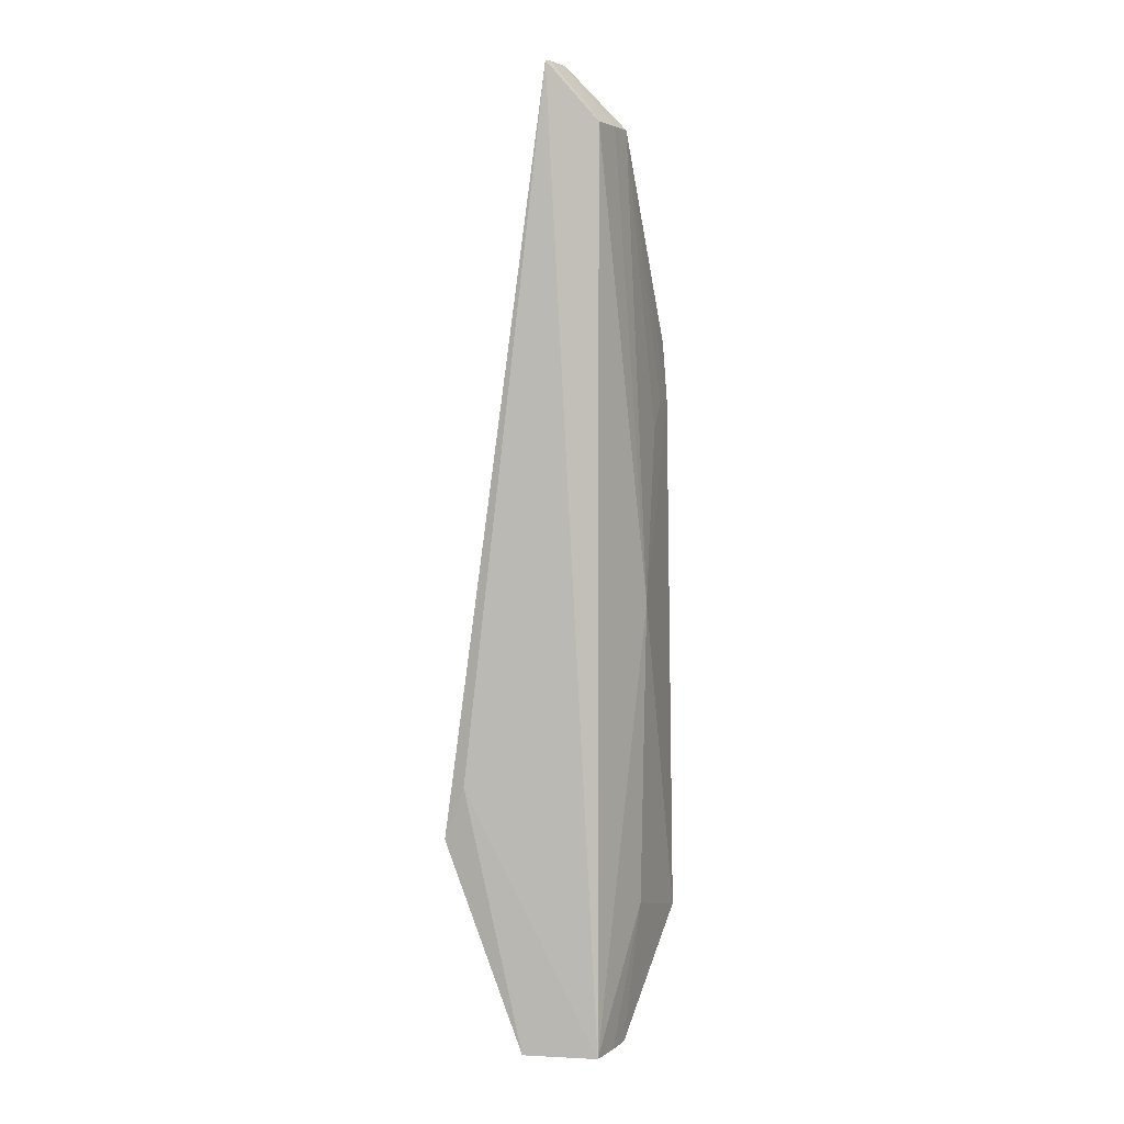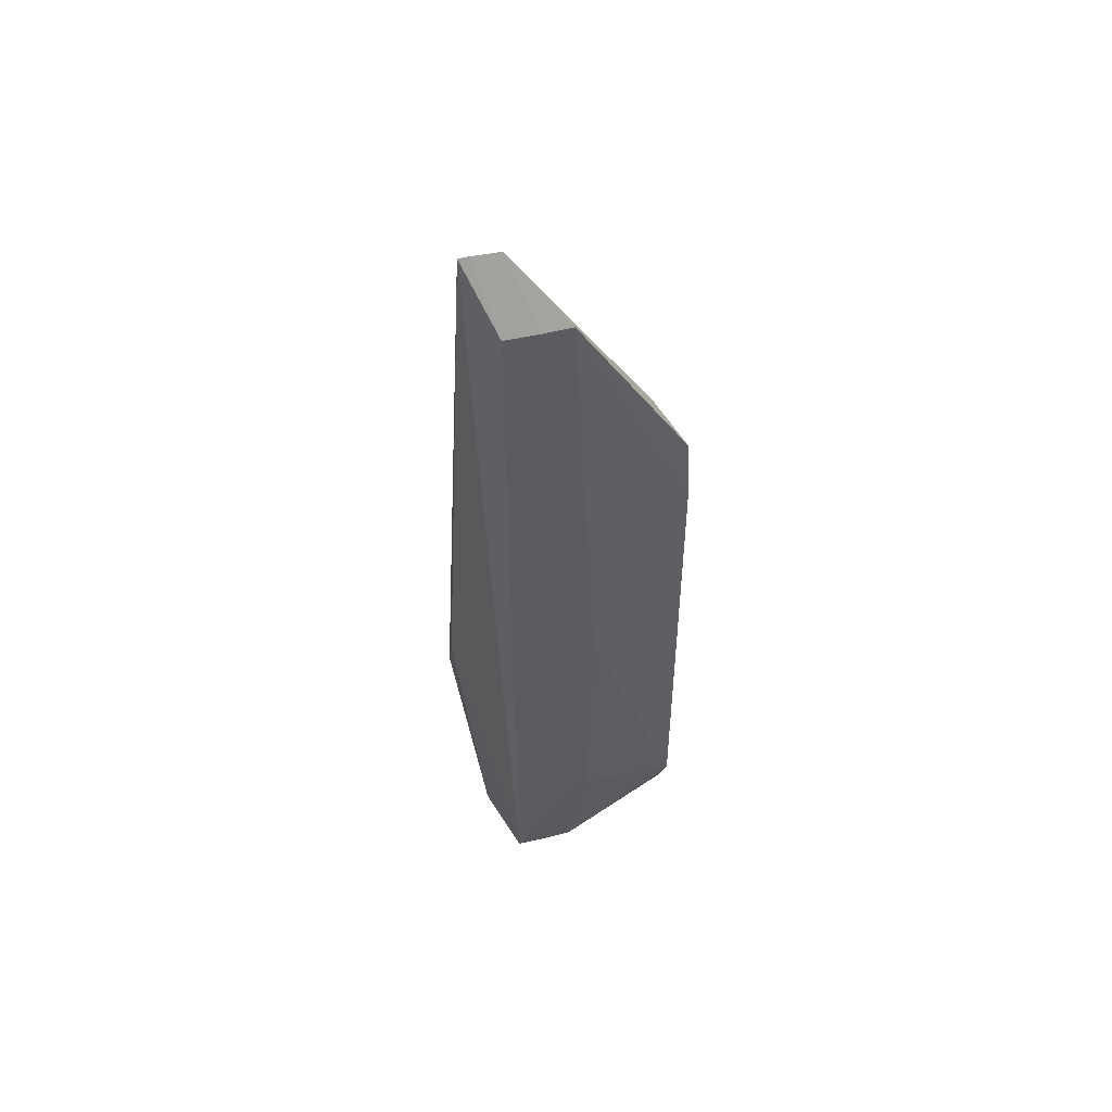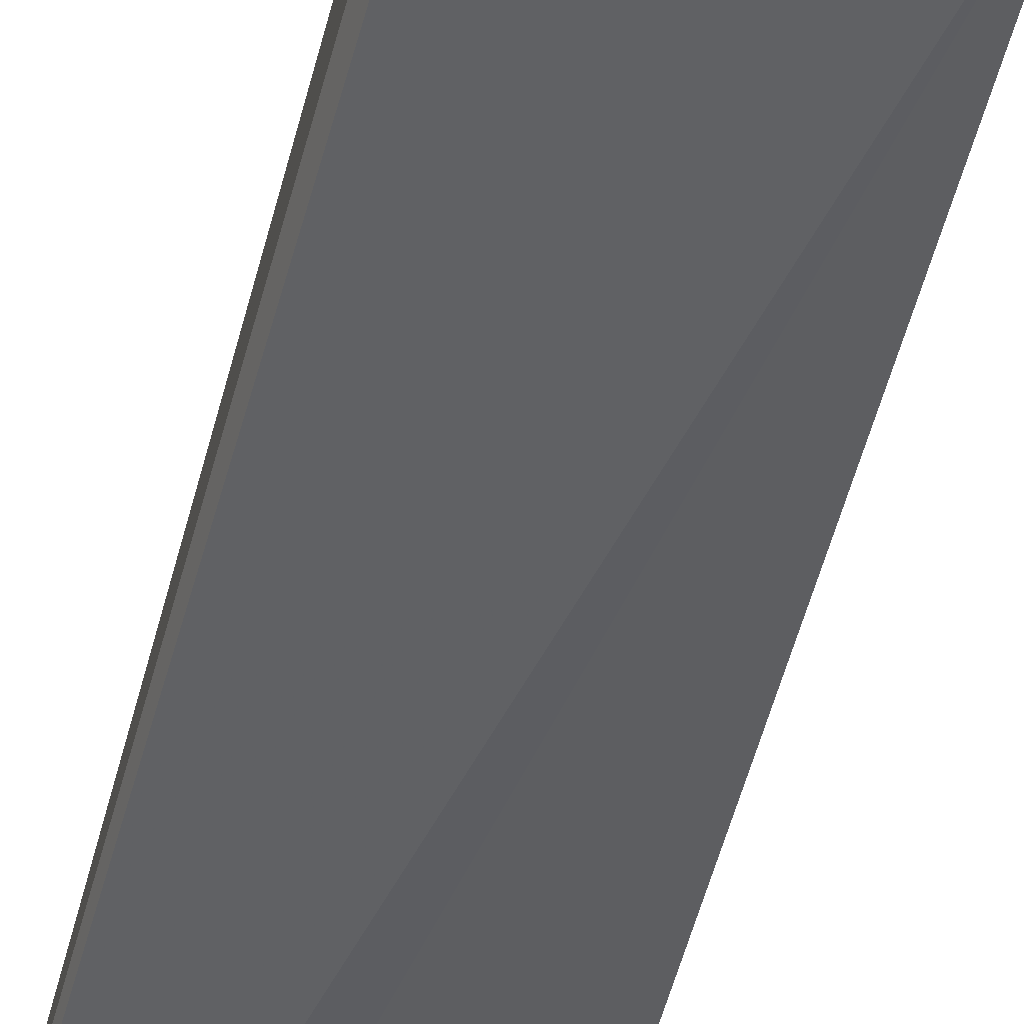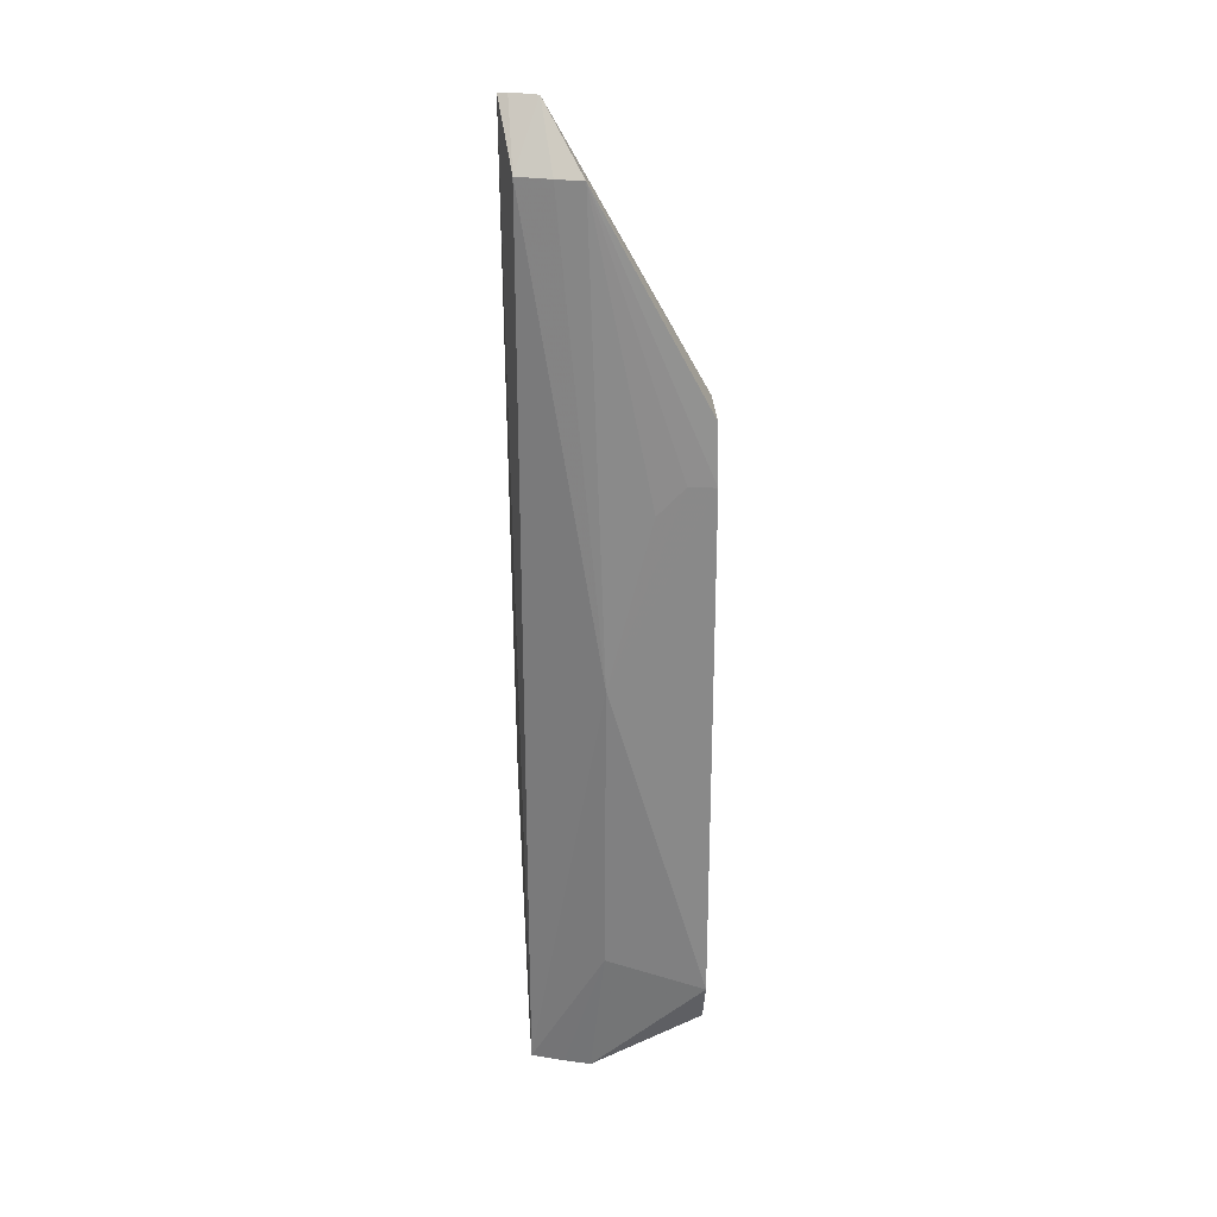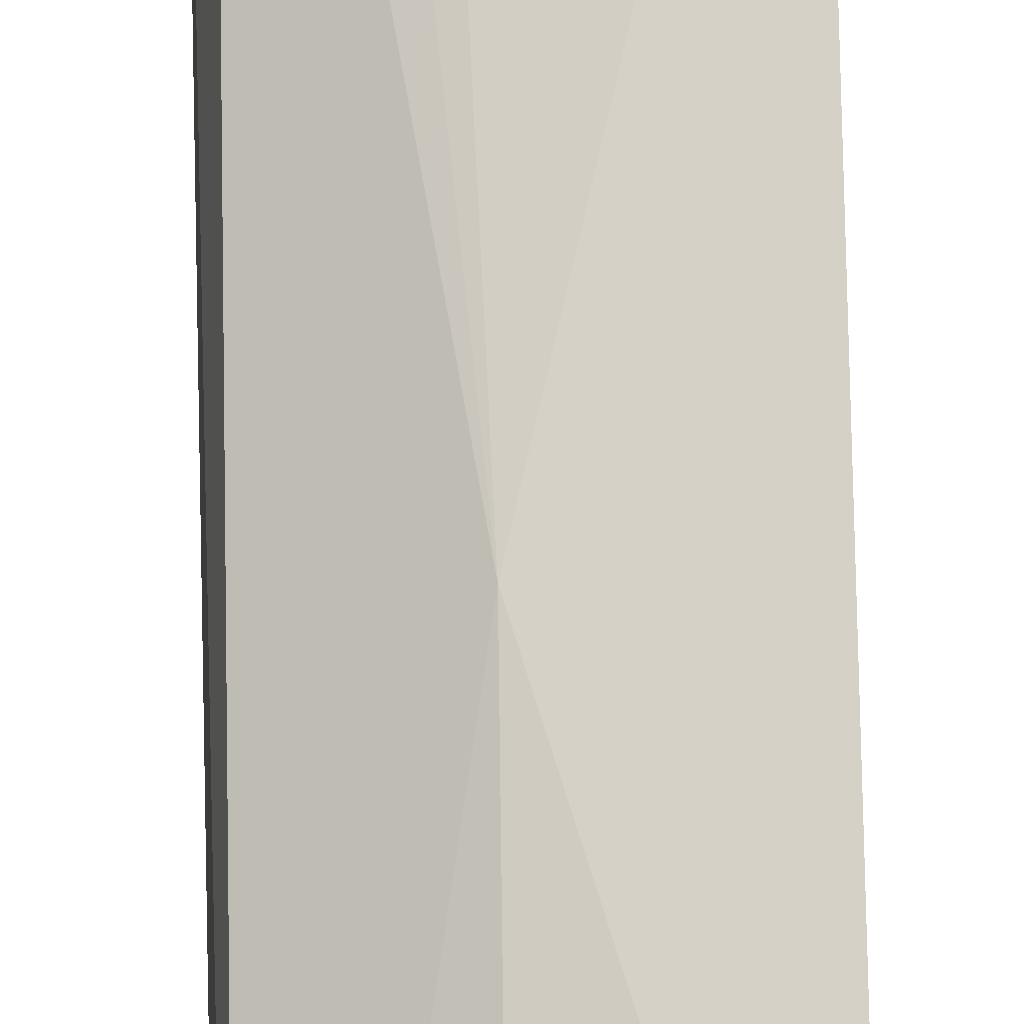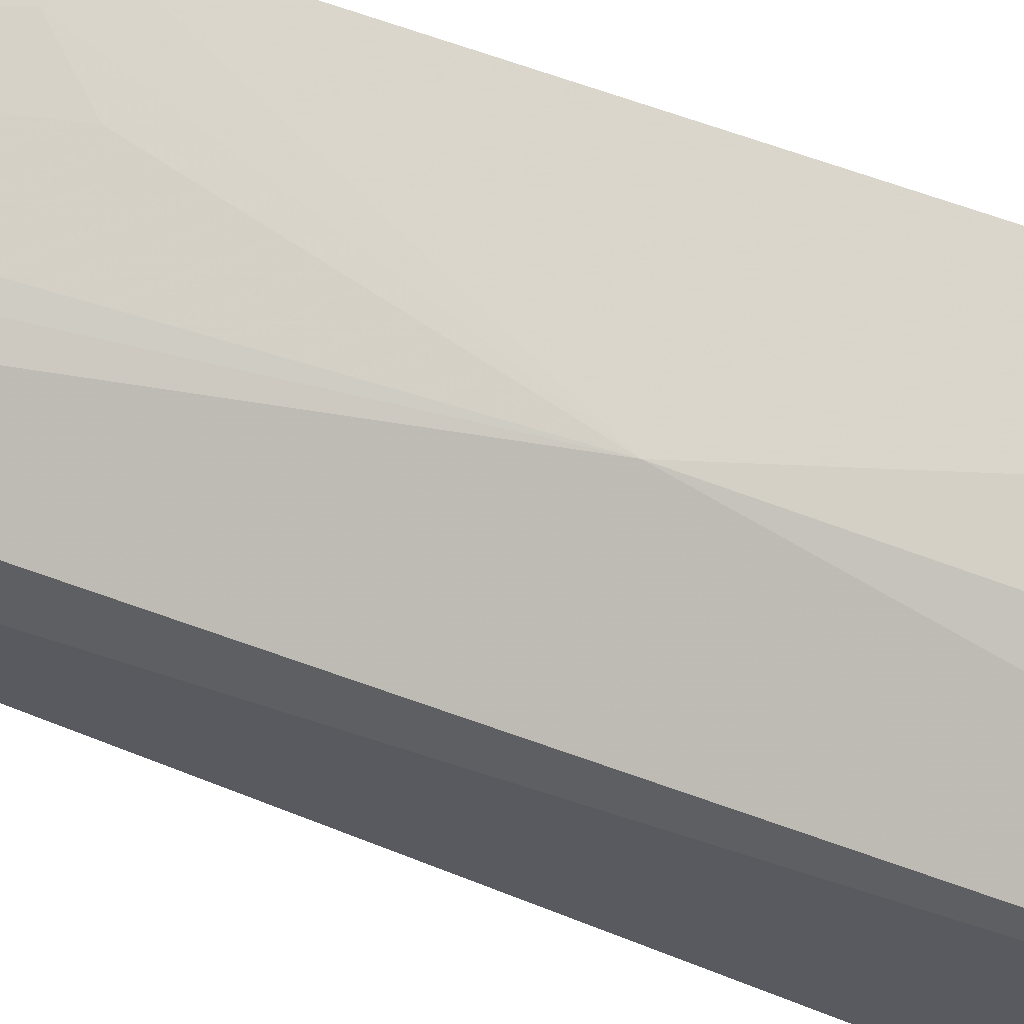
<metadata>
{"format":"obj","ext":"obj","renderer":"f3d","projection":"perspective","resolution":1024,"background":"white","views":[{"elev":3.8,"azim":102.1,"up":"+Z"},{"elev":55.0,"azim":151.2,"up":"+Z"},{"elev":-61.0,"azim":165.5,"up":"+Y"},{"elev":27.4,"azim":178.5,"up":"+Z"},{"elev":77.6,"azim":179.0,"up":"+Y"},{"elev":69.5,"azim":109.7,"up":"+Y"}]}
</metadata>
<code>
v 0.1101 0.1728 0.1122
v 0.1051 0.1591 -0.3949
v 0.1034 0.1987 -0.3949
v 0.01411 0.217 -0.02389
v 0.01642 0.1406 -0.286
v 0.1034 0.1987 0.08233
v 0.1089 0.1292 -0.2551
v 0.01455 0.185 -0.02446
v 0.01423 0.1591 -0.3949
v 0.06394 0.2169 -0.1616
v 0.07196 0.2069 0.08233
v 0.1063 0.1183 -0.2833
v 0.09124 0.1788 0.1125
v 0.01306 0.2234 -0.334
v 0.02714 0.218 -0.05553
v 0.08587 0.2036 0.08233
v 0.1052 0.1745 0.1126
v 0.07197 0.2066 -0.3949
v 0.01328 0.2192 -0.05551
v 0.04127 0.217 -0.07059
v 0.01403 0.2157 -0.3565
v 0.06467 0.2142 -0.3216
v 0.08599 0.2034 -0.3949
f 6 1 3
f 7 2 3
f 7 3 1
f 9 3 2
f 9 5 8
f 10 6 3
f 11 4 8
f 12 7 1
f 12 1 5
f 12 5 9
f 12 9 2
f 12 2 7
f 13 8 5
f 13 5 1
f 13 11 8
f 16 6 10
f 16 10 11
f 16 13 6
f 16 11 13
f 17 13 1
f 17 1 6
f 17 6 13
f 18 3 9
f 19 14 9
f 19 9 8
f 19 8 4
f 19 4 11
f 19 11 15
f 19 15 10
f 19 10 14
f 20 15 11
f 20 11 10
f 20 10 15
f 21 18 9
f 21 9 14
f 21 14 18
f 22 18 14
f 22 14 10
f 22 10 3
f 23 22 3
f 23 3 18
f 23 18 22

</code>
